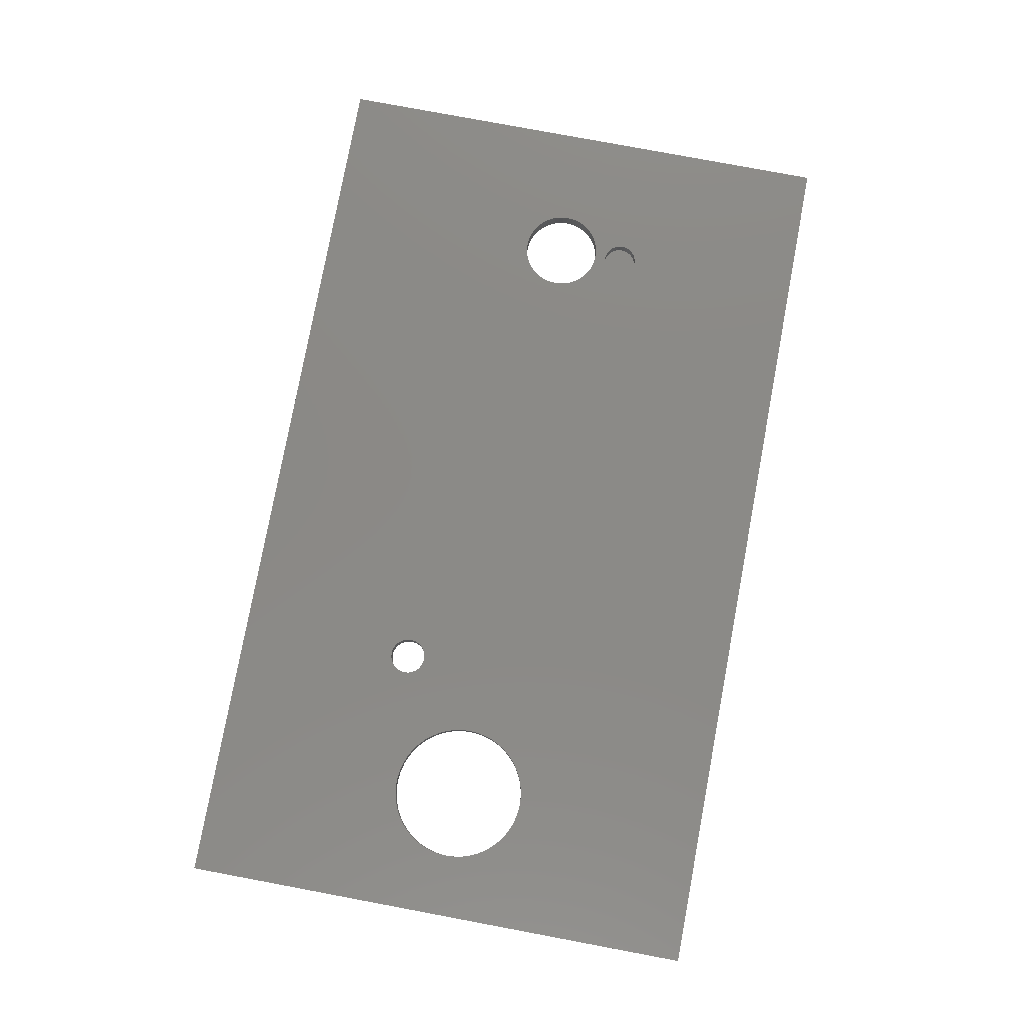
<metadata>
{"format":"stl","ext":"stl","renderer":"f3d","projection":"perspective","resolution":1024,"background":"white","views":[{"elev":79.3,"azim":100.6,"up":"+Z"}]}
</metadata>
<code>
# stl→obj: 408 verts, 824 faces
v 179.3 0 2.196e-14
v 179.3 46.6 -1.6
v 179.3 46.6 2.196e-14
v 179.3 0 -1.6
v 173.8 23.3 -1.6
v 173.7 22.55 -1.6
v 173.6 21.81 -1.6
v 173.3 21.09 -1.6
v 173 20.41 -1.6
v 172.6 19.77 -1.6
v 172.1 19.19 -1.6
v 171.6 18.68 -1.6
v 171 18.23 -1.6
v 170.3 17.87 -1.6
v 169.6 17.59 -1.6
v 168.9 17.41 -1.6
v 168.1 17.31 -1.6
v 167.4 17.31 -1.6
v 166.6 17.41 -1.6
v 156.8 14.78 -1.6
v 156.9 14.91 -1.6
v 165.9 17.59 -1.6
v 157 15.07 -1.6
v 157.2 15.24 -1.6
v 165.2 17.87 -1.6
v 162.9 19.77 -1.6
v 157.2 16.78 -1.6
v 162.5 20.41 -1.6
v 157.2 16.6 -1.6
v 157.3 16.41 -1.6
v 163.4 19.19 -1.6
v 157.3 16.21 -1.6
v 157.3 16.01 -1.6
v 157.2 15.42 -1.6
v 163.9 18.68 -1.6
v 157.3 15.81 -1.6
v 157.3 15.61 -1.6
v 164.5 18.23 -1.6
v 156.6 14.66 -1.6
v 156.4 14.56 -1.6
v 156.2 14.49 -1.6
v 156.1 14.44 -1.6
v 155.8 14.41 -1.6
v 155.7 14.41 -1.6
v 155.4 14.44 -1.6
v 155.3 14.49 -1.6
v 100.2 0 -1.6
v 155.1 14.56 -1.6
v 115.7 22.01 -1.6
v 154.2 16.01 -1.6
v 154.2 15.81 -1.6
v 115.5 21.61 -1.6
v 154.2 15.61 -1.6
v 115.3 21.24 -1.6
v 154.3 15.42 -1.6
v 115 20.9 -1.6
v 154.3 15.24 -1.6
v 114.7 20.6 -1.6
v 154.5 15.07 -1.6
v 114.3 20.34 -1.6
v 154.6 14.91 -1.6
v 154.7 14.78 -1.6
v 154.9 14.66 -1.6
v 115.9 22.86 -1.6
v 116 23.3 -1.6
v 115.8 22.43 -1.6
v 113.9 20.13 -1.6
v 113.5 19.97 -1.6
v 113.1 19.86 -1.6
v 112.7 19.81 -1.6
v 112.2 19.81 -1.6
v 111.8 19.86 -1.6
v 109 22.86 -1.6
v 109 23.3 -1.6
v 109.1 22.43 -1.6
v 109.2 22.01 -1.6
v 109.4 21.61 -1.6
v 109.6 21.24 -1.6
v 109.9 20.9 -1.6
v 110.2 20.6 -1.6
v 110.6 20.34 -1.6
v 111 20.13 -1.6
v 111.4 19.97 -1.6
v 173.7 24.05 -1.6
v 173.6 24.79 -1.6
v 173.3 25.51 -1.6
v 173 26.19 -1.6
v 172.6 26.83 -1.6
v 172.1 27.41 -1.6
v 171.6 27.92 -1.6
v 171 28.37 -1.6
v 170.3 28.73 -1.6
v 169.6 29.01 -1.6
v 168.9 29.19 -1.6
v 168.1 29.29 -1.6
v 167.4 29.29 -1.6
v 166.6 29.19 -1.6
v 165.9 29.01 -1.6
v 165.2 28.73 -1.6
v 164.5 28.37 -1.6
v 100.2 46.6 -1.6
v 163.9 27.92 -1.6
v 114.7 26 -1.6
v 163.4 27.41 -1.6
v 157 16.95 -1.6
v 156.9 17.11 -1.6
v 162.2 21.09 -1.6
v 156.8 17.24 -1.6
v 156.6 17.36 -1.6
v 161.9 21.81 -1.6
v 156.4 17.46 -1.6
v 156.2 17.53 -1.6
v 161.8 22.55 -1.6
v 156.1 17.58 -1.6
v 161.8 23.3 -1.6
v 155.8 17.61 -1.6
v 155.7 17.61 -1.6
v 161.8 24.05 -1.6
v 155.4 17.58 -1.6
v 161.9 24.79 -1.6
v 155.3 17.53 -1.6
v 155.1 17.46 -1.6
v 162.2 25.51 -1.6
v 154.9 17.36 -1.6
v 162.5 26.19 -1.6
v 154.7 17.24 -1.6
v 115.3 25.36 -1.6
v 115.5 24.99 -1.6
v 162.9 26.83 -1.6
v 154.6 17.11 -1.6
v 154.2 16.21 -1.6
v 154.2 16.41 -1.6
v 154.3 16.6 -1.6
v 115.9 23.74 -1.6
v 154.3 16.78 -1.6
v 115.8 24.17 -1.6
v 154.5 16.95 -1.6
v 115.7 24.59 -1.6
v 115 25.7 -1.6
v 114.3 26.26 -1.6
v 113.9 26.47 -1.6
v 113.5 26.63 -1.6
v 113.1 26.74 -1.6
v 112.7 26.79 -1.6
v 112.2 26.79 -1.6
v 111.8 26.74 -1.6
v 111.4 26.63 -1.6
v 109 23.74 -1.6
v 109.1 24.17 -1.6
v 111 26.47 -1.6
v 110.6 26.26 -1.6
v 110.2 26 -1.6
v 109.9 25.7 -1.6
v 109.6 25.36 -1.6
v 109.4 24.99 -1.6
v 109.2 24.59 -1.6
v 100.2 46.6 1.227e-14
v 100.2 0 1.227e-14
v 173.8 23.3 2.128e-14
v 173.7 24.05 2.127e-14
v 173.6 24.79 2.126e-14
v 173.3 25.51 2.123e-14
v 173 26.19 2.119e-14
v 172.6 26.83 2.114e-14
v 172.1 27.41 2.108e-14
v 171.6 27.92 2.101e-14
v 171 28.37 2.094e-14
v 170.3 28.73 2.086e-14
v 169.6 29.01 2.077e-14
v 168.9 29.19 2.068e-14
v 168.1 29.29 2.059e-14
v 167.4 29.29 2.05e-14
v 166.6 29.19 2.041e-14
v 165.9 29.01 2.032e-14
v 165.2 28.73 2.023e-14
v 164.5 28.37 2.015e-14
v 113.4 30.46 1.389e-14
v 163.9 27.92 2.008e-14
v 155.7 17.61 1.906e-14
v 161.8 23.3 1.981e-14
v 161.8 24.05 1.981e-14
v 155.4 17.58 1.904e-14
v 161.9 24.79 1.983e-14
v 155.1 17.46 1.899e-14
v 162.2 25.51 1.986e-14
v 154.9 17.36 1.897e-14
v 162.5 26.19 1.99e-14
v 157.3 16.21 1.927e-14
v 157.3 16.01 1.927e-14
v 157.3 16.41 1.926e-14
v 157.2 16.6 1.926e-14
v 157.2 16.78 1.925e-14
v 157 16.95 1.923e-14
v 156.9 17.11 1.922e-14
v 156.8 17.24 1.92e-14
v 113.8 29.85 1.394e-14
v 162.9 26.83 1.995e-14
v 156.6 17.36 1.918e-14
v 156.4 17.46 1.916e-14
v 156.2 17.53 1.913e-14
v 156.1 17.58 1.911e-14
v 155.8 17.61 1.909e-14
v 155.3 17.53 1.901e-14
v 113.8 30.02 1.393e-14
v 163.4 27.41 2.001e-14
v 113.5 30.33 1.391e-14
v 113.7 30.18 1.392e-14
v 154.2 16.41 1.888e-14
v 115.9 22.86 1.42e-14
v 154.2 16.21 1.888e-14
v 116 23.3 1.42e-14
v 154.3 16.6 1.889e-14
v 115.9 23.74 1.42e-14
v 154.3 16.78 1.89e-14
v 115.8 24.17 1.419e-14
v 154.5 16.95 1.892e-14
v 154.6 17.11 1.893e-14
v 115.7 24.59 1.417e-14
v 113.9 29.67 1.395e-14
v 115.5 24.99 1.415e-14
v 113.9 29.49 1.395e-14
v 115.3 25.36 1.412e-14
v 114 29.3 1.395e-14
v 115 25.7 1.408e-14
v 113.9 29.11 1.395e-14
v 113.9 28.93 1.395e-14
v 154.7 17.24 1.895e-14
v 113.3 30.57 1.387e-14
v 113.1 30.66 1.385e-14
v 112.9 30.73 1.383e-14
v 112.7 30.77 1.381e-14
v 112.5 30.8 1.378e-14
v 112.4 30.8 1.376e-14
v 109.6 25.36 1.342e-14
v 111 29.3 1.359e-14
v 111 29.49 1.359e-14
v 110.2 26 1.35e-14
v 110.6 26.26 1.354e-14
v 111 29.67 1.359e-14
v 109.9 25.7 1.346e-14
v 109.4 24.99 1.34e-14
v 111.1 29.85 1.36e-14
v 109 23.74 1.335e-14
v 109 23.3 1.334e-14
v 109.1 24.17 1.336e-14
v 109.2 24.59 1.337e-14
v 111.1 30.02 1.361e-14
v 111.2 30.18 1.362e-14
v 111.4 30.33 1.364e-14
v 111.5 30.46 1.365e-14
v 111.6 30.57 1.367e-14
v 111.8 30.66 1.369e-14
v 112 30.73 1.371e-14
v 112.2 30.77 1.374e-14
v 173.7 22.55 2.127e-14
v 173.6 21.81 2.126e-14
v 173.3 21.09 2.123e-14
v 173 20.41 2.119e-14
v 172.6 19.77 2.114e-14
v 172.1 19.19 2.108e-14
v 171.6 18.68 2.101e-14
v 171 18.23 2.094e-14
v 170.3 17.87 2.086e-14
v 169.6 17.59 2.077e-14
v 168.9 17.41 2.068e-14
v 168.1 17.31 2.059e-14
v 167.4 17.31 2.05e-14
v 166.6 17.41 2.041e-14
v 156.9 14.91 1.922e-14
v 165.9 17.59 2.032e-14
v 157 15.07 1.923e-14
v 165.2 17.87 2.023e-14
v 157.2 15.42 1.926e-14
v 164.5 18.23 2.015e-14
v 157.3 15.61 1.926e-14
v 163.9 18.68 2.008e-14
v 163.4 19.19 2.001e-14
v 161.8 22.55 1.981e-14
v 161.9 21.81 1.983e-14
v 162.2 21.09 1.986e-14
v 162.5 20.41 1.99e-14
v 162.9 19.77 1.995e-14
v 157.3 15.81 1.927e-14
v 157.2 15.24 1.925e-14
v 156.8 14.78 1.92e-14
v 156.6 14.66 1.918e-14
v 156.4 14.56 1.916e-14
v 156.2 14.49 1.913e-14
v 156.1 14.44 1.911e-14
v 155.8 14.41 1.909e-14
v 155.7 14.41 1.906e-14
v 155.4 14.44 1.904e-14
v 155.3 14.49 1.901e-14
v 155.1 14.56 1.899e-14
v 154.9 14.66 1.897e-14
v 115.8 22.43 1.419e-14
v 154.2 16.01 1.888e-14
v 115.7 22.01 1.417e-14
v 154.2 15.81 1.888e-14
v 115.5 21.61 1.415e-14
v 154.2 15.61 1.888e-14
v 115.3 21.24 1.412e-14
v 154.3 15.42 1.889e-14
v 115 20.9 1.408e-14
v 154.3 15.24 1.89e-14
v 114.7 20.6 1.404e-14
v 154.5 15.07 1.892e-14
v 114.3 20.34 1.4e-14
v 154.6 14.91 1.893e-14
v 154.7 14.78 1.895e-14
v 113.9 20.13 1.395e-14
v 113.5 19.97 1.39e-14
v 113.1 19.86 1.385e-14
v 112.7 19.81 1.38e-14
v 112.2 19.81 1.374e-14
v 111.8 19.86 1.369e-14
v 111.4 19.97 1.364e-14
v 109 22.86 1.335e-14
v 109.1 22.43 1.336e-14
v 111 20.13 1.359e-14
v 110.6 20.34 1.354e-14
v 110.2 20.6 1.35e-14
v 109.9 20.9 1.346e-14
v 109.6 21.24 1.342e-14
v 109.4 21.61 1.34e-14
v 109.2 22.01 1.337e-14
v 114.7 26 1.404e-14
v 113.8 28.75 1.394e-14
v 114.3 26.26 1.4e-14
v 113.8 28.58 1.393e-14
v 113.7 28.42 1.392e-14
v 113.9 26.47 1.395e-14
v 113.5 28.27 1.391e-14
v 113.4 28.14 1.389e-14
v 113.5 26.63 1.39e-14
v 113.3 28.03 1.387e-14
v 113.1 27.94 1.385e-14
v 113.1 26.74 1.385e-14
v 112.9 27.87 1.383e-14
v 112.7 27.83 1.381e-14
v 112.7 26.79 1.38e-14
v 112.5 27.8 1.378e-14
v 112.4 27.8 1.376e-14
v 112.2 26.79 1.374e-14
v 112.2 27.83 1.374e-14
v 111.8 26.74 1.369e-14
v 112 27.87 1.371e-14
v 111.8 27.94 1.369e-14
v 111.4 26.63 1.364e-14
v 111.6 28.03 1.367e-14
v 111.5 28.14 1.365e-14
v 111 26.47 1.359e-14
v 111.4 28.27 1.364e-14
v 111.2 28.42 1.362e-14
v 111.1 28.58 1.361e-14
v 111.1 28.75 1.36e-14
v 111 28.93 1.359e-14
v 111 29.11 1.359e-14
v 111.2 30.18 -1.1
v 111.1 30.02 -1.1
v 112 30.73 -1.1
v 112.2 30.77 -1.1
v 111.8 30.66 -1.1
v 112.9 30.73 -1.1
v 113.1 30.66 -1.1
v 113.8 29.85 -1.1
v 113.8 30.02 -1.1
v 111 29.3 -1.1
v 111 29.11 -1.1
v 111 29.67 -1.1
v 111 29.49 -1.1
v 112.4 30.8 -1.1
v 111.5 30.46 -1.1
v 111.6 30.57 -1.1
v 113.7 30.18 -1.1
v 113.5 30.33 -1.1
v 112.7 30.77 -1.1
v 113.4 30.46 -1.1
v 111.8 27.94 -1.1
v 111.6 28.03 -1.1
v 111.4 30.33 -1.1
v 112.5 30.8 -1.1
v 114 29.3 -1.1
v 113.9 29.49 -1.1
v 113.9 29.67 -1.1
v 113.3 30.57 -1.1
v 111 28.93 -1.1
v 111.2 28.42 -1.1
v 111.4 28.27 -1.1
v 113.9 29.11 -1.1
v 113.8 28.58 -1.1
v 113.8 28.75 -1.1
v 112.4 27.8 -1.1
v 112.2 27.83 -1.1
v 111.5 28.14 -1.1
v 111.1 29.85 -1.1
v 113.9 28.93 -1.1
v 113.7 28.42 -1.1
v 113.5 28.27 -1.1
v 113.4 28.14 -1.1
v 113.3 28.03 -1.1
v 113.1 27.94 -1.1
v 112.9 27.87 -1.1
v 112.7 27.83 -1.1
v 112.5 27.8 -1.1
v 112 27.87 -1.1
v 111.1 28.58 -1.1
v 111.1 28.75 -1.1
f 1 2 3
f 2 1 4
f 4 5 2
f 4 6 5
f 4 7 6
f 4 8 7
f 4 9 8
f 4 10 9
f 4 11 10
f 4 12 11
f 4 13 12
f 4 14 13
f 4 15 14
f 4 16 15
f 4 17 16
f 4 18 17
f 4 19 18
f 20 19 4
f 21 19 20
f 19 21 22
f 23 22 21
f 24 25 23
f 26 27 28
f 27 26 29
f 29 26 30
f 31 30 26
f 30 31 32
f 32 31 33
f 34 25 24
f 35 33 31
f 33 35 36
f 36 35 37
f 38 37 35
f 37 38 34
f 25 34 38
f 22 23 25
f 4 39 20
f 4 40 39
f 4 41 40
f 4 42 41
f 4 43 42
f 4 44 43
f 4 45 44
f 4 46 45
f 47 46 4
f 46 47 48
f 49 50 51
f 52 51 53
f 54 53 55
f 56 55 57
f 58 57 59
f 60 59 61
f 47 61 62
f 47 62 63
f 48 47 63
f 50 64 65
f 50 66 64
f 50 49 66
f 51 52 49
f 53 54 52
f 55 56 54
f 57 58 56
f 61 47 60
f 59 60 58
f 60 47 67
f 67 47 68
f 68 47 69
f 69 47 70
f 70 47 71
f 71 47 72
f 73 47 74
f 75 47 73
f 76 47 75
f 77 47 76
f 78 47 77
f 79 47 78
f 80 47 79
f 81 47 80
f 82 47 81
f 83 47 82
f 72 47 83
f 84 2 5
f 85 2 84
f 86 2 85
f 87 2 86
f 88 2 87
f 89 2 88
f 90 2 89
f 91 2 90
f 92 2 91
f 93 2 92
f 94 2 93
f 95 2 94
f 96 2 95
f 97 2 96
f 98 2 97
f 99 2 98
f 100 2 99
f 101 100 102
f 103 102 104
f 105 28 27
f 106 28 105
f 28 106 107
f 108 107 106
f 109 107 108
f 107 109 110
f 111 110 109
f 112 110 111
f 110 112 113
f 114 113 112
f 113 114 115
f 116 115 114
f 117 115 116
f 115 117 118
f 119 118 117
f 118 119 120
f 121 120 119
f 122 120 121
f 120 122 123
f 124 123 122
f 123 124 125
f 126 125 124
f 127 125 128
f 125 127 129
f 125 126 128
f 128 126 130
f 65 131 50
f 65 132 131
f 65 133 132
f 134 133 65
f 133 134 135
f 136 135 134
f 135 136 137
f 137 136 130
f 138 130 136
f 128 130 138
f 139 129 127
f 129 139 104
f 103 104 139
f 102 103 101
f 101 103 140
f 101 140 141
f 101 141 142
f 101 142 143
f 101 143 144
f 101 144 145
f 101 145 146
f 101 146 147
f 101 74 47
f 74 101 148
f 148 101 149
f 100 101 2
f 150 101 147
f 151 101 150
f 152 101 151
f 153 101 152
f 154 101 153
f 155 101 154
f 156 101 155
f 149 101 156
f 47 157 101
f 157 47 158
f 3 159 1
f 3 160 159
f 3 161 160
f 3 162 161
f 3 163 162
f 3 164 163
f 3 165 164
f 3 166 165
f 3 167 166
f 3 168 167
f 3 169 168
f 3 170 169
f 3 171 170
f 3 172 171
f 3 173 172
f 3 174 173
f 3 175 174
f 3 176 175
f 177 176 3
f 176 177 178
f 179 180 181
f 182 181 183
f 184 183 185
f 186 185 187
f 180 188 189
f 180 190 188
f 180 191 190
f 180 192 191
f 180 193 192
f 180 194 193
f 180 195 194
f 196 187 197
f 180 198 195
f 180 199 198
f 180 200 199
f 180 201 200
f 180 202 201
f 180 179 202
f 181 182 179
f 183 203 182
f 183 184 203
f 204 197 205
f 206 178 177
f 204 205 207
f 197 204 196
f 185 186 184
f 208 209 210
f 209 208 211
f 212 211 208
f 213 212 214
f 215 214 216
f 215 216 217
f 187 196 186
f 212 213 211
f 214 215 213
f 217 218 215
f 217 219 218
f 218 219 220
f 221 220 219
f 220 221 222
f 222 223 224
f 225 224 223
f 226 224 225
f 223 222 221
f 227 219 217
f 219 227 196
f 186 196 227
f 205 206 207
f 178 206 205
f 157 177 3
f 177 157 228
f 228 157 229
f 229 157 230
f 230 157 231
f 231 157 232
f 232 157 233
f 234 235 236
f 235 237 238
f 157 236 239
f 235 240 237
f 235 234 240
f 236 241 234
f 157 239 242
f 236 157 241
f 243 157 244
f 245 157 243
f 246 157 245
f 241 157 246
f 247 157 242
f 248 157 247
f 249 157 248
f 250 157 249
f 251 157 250
f 252 157 251
f 253 157 252
f 254 157 253
f 233 157 254
f 255 1 159
f 256 1 255
f 257 1 256
f 258 1 257
f 259 1 258
f 260 1 259
f 261 1 260
f 262 1 261
f 263 1 262
f 264 1 263
f 265 1 264
f 266 1 265
f 267 1 266
f 268 1 267
f 269 268 270
f 271 270 272
f 273 272 274
f 275 274 276
f 189 276 277
f 189 278 180
f 189 279 278
f 189 280 279
f 189 281 280
f 189 282 281
f 189 277 282
f 276 189 283
f 276 283 275
f 274 275 273
f 272 273 284
f 272 284 271
f 270 271 269
f 268 269 285
f 268 285 1
f 286 1 285
f 287 1 286
f 288 1 287
f 289 1 288
f 290 1 289
f 291 1 290
f 292 1 291
f 293 1 292
f 158 293 294
f 158 294 295
f 296 210 209
f 210 296 297
f 298 297 296
f 297 298 299
f 300 299 298
f 299 300 301
f 302 301 300
f 301 302 303
f 304 303 302
f 303 304 305
f 306 305 304
f 305 306 307
f 308 307 306
f 307 308 309
f 158 309 308
f 309 158 310
f 310 158 295
f 158 308 311
f 158 311 312
f 158 312 313
f 158 313 314
f 158 314 315
f 158 315 316
f 158 316 317
f 158 244 157
f 244 158 318
f 318 158 319
f 293 158 1
f 320 158 317
f 321 158 320
f 322 158 321
f 323 158 322
f 324 158 323
f 325 158 324
f 326 158 325
f 319 158 326
f 224 226 327
f 328 327 226
f 327 328 329
f 330 329 328
f 331 329 330
f 329 331 332
f 333 332 331
f 334 332 333
f 332 334 335
f 336 335 334
f 337 335 336
f 335 337 338
f 339 338 337
f 340 338 339
f 340 341 338
f 342 341 340
f 343 341 342
f 343 344 341
f 345 344 343
f 346 345 347
f 346 347 348
f 345 346 344
f 349 348 350
f 349 350 351
f 348 349 346
f 352 351 353
f 352 353 354
f 238 354 355
f 238 355 356
f 238 356 357
f 238 357 358
f 351 352 349
f 238 358 235
f 354 238 352
f 47 1 158
f 1 47 4
f 2 157 3
f 157 2 101
f 187 129 197
f 129 187 125
f 99 174 175
f 174 99 98
f 93 168 169
f 168 93 92
f 86 163 87
f 163 86 162
f 279 113 278
f 113 279 110
f 181 120 183
f 120 181 118
f 96 171 172
f 171 96 95
f 100 175 176
f 175 100 99
f 5 160 84
f 160 5 159
f 88 165 89
f 165 88 164
f 94 169 170
f 169 94 93
f 90 165 166
f 165 90 89
f 180 118 181
f 118 180 115
f 280 110 279
f 110 280 107
f 11 261 260
f 261 11 12
f 38 276 274
f 276 38 35
f 104 178 205
f 178 104 102
f 98 173 174
f 173 98 97
f 97 172 173
f 172 97 96
f 102 176 178
f 176 102 100
f 85 162 86
f 162 85 161
f 84 161 85
f 161 84 160
f 87 164 88
f 164 87 163
f 95 170 171
f 170 95 94
f 91 166 167
f 166 91 90
f 92 167 168
f 167 92 91
f 278 115 180
f 115 278 113
f 282 28 281
f 28 282 26
f 17 267 266
f 267 17 18
f 6 159 5
f 159 6 255
f 11 259 10
f 259 11 260
f 18 268 267
f 268 18 19
f 185 125 187
f 125 185 123
f 183 123 185
f 123 183 120
f 197 104 205
f 104 197 129
f 281 107 280
f 107 281 28
f 15 265 264
f 265 15 16
f 8 256 7
f 256 8 257
f 7 255 6
f 255 7 256
f 22 272 270
f 272 22 25
f 19 270 268
f 270 19 22
f 277 26 282
f 26 277 31
f 16 266 265
f 266 16 17
f 13 263 262
f 263 13 14
f 10 258 9
f 258 10 259
f 9 257 8
f 257 9 258
f 25 274 272
f 274 25 38
f 35 277 276
f 277 35 31
f 12 262 261
f 262 12 13
f 14 264 263
f 264 14 15
f 297 131 210
f 131 297 50
f 33 188 32
f 188 33 189
f 117 202 179
f 202 117 116
f 43 291 290
f 291 43 44
f 130 227 217
f 227 130 126
f 108 194 195
f 194 108 106
f 112 199 200
f 199 112 111
f 212 135 214
f 135 212 133
f 210 132 208
f 132 210 131
f 122 203 184
f 203 122 121
f 121 182 203
f 182 121 119
f 124 184 186
f 184 124 122
f 27 193 105
f 193 27 192
f 105 194 106
f 194 105 193
f 30 191 29
f 191 30 190
f 109 195 198
f 195 109 108
f 116 201 202
f 201 116 114
f 307 57 305
f 57 307 59
f 208 133 212
f 133 208 132
f 216 130 217
f 130 216 137
f 214 137 216
f 137 214 135
f 119 179 182
f 179 119 117
f 126 186 227
f 186 126 124
f 29 192 27
f 192 29 191
f 32 190 30
f 190 32 188
f 111 198 199
f 198 111 109
f 299 50 297
f 50 299 51
f 309 59 307
f 59 309 61
f 305 55 303
f 55 305 57
f 301 51 299
f 51 301 53
f 46 294 293
f 294 46 48
f 114 200 201
f 200 114 112
f 48 295 294
f 295 48 63
f 303 53 301
f 53 303 55
f 40 288 287
f 288 40 41
f 21 271 23
f 271 21 269
f 34 275 37
f 275 34 273
f 36 189 33
f 189 36 283
f 45 293 292
f 293 45 46
f 44 292 291
f 292 44 45
f 62 309 310
f 309 62 61
f 63 310 295
f 310 63 62
f 42 290 289
f 290 42 43
f 41 289 288
f 289 41 42
f 21 285 269
f 285 21 20
f 23 284 24
f 284 23 271
f 24 273 34
f 273 24 284
f 37 283 36
f 283 37 275
f 20 286 285
f 286 20 39
f 39 287 286
f 287 39 40
f 244 148 243
f 148 244 74
f 65 213 134
f 213 65 211
f 145 341 344
f 341 145 144
f 70 315 314
f 315 70 71
f 80 323 322
f 323 80 79
f 153 237 240
f 237 153 152
f 103 224 327
f 224 103 139
f 142 332 335
f 332 142 141
f 246 155 241
f 155 246 156
f 243 149 245
f 149 243 148
f 150 349 352
f 349 150 147
f 147 346 349
f 346 147 146
f 151 352 238
f 352 151 150
f 138 220 128
f 220 138 218
f 127 224 139
f 224 127 222
f 136 218 138
f 218 136 215
f 143 335 338
f 335 143 142
f 71 316 315
f 316 71 72
f 83 320 317
f 320 83 82
f 245 156 246
f 156 245 149
f 234 153 240
f 153 234 154
f 241 154 234
f 154 241 155
f 146 344 346
f 344 146 145
f 152 238 237
f 238 152 151
f 128 222 127
f 222 128 220
f 134 215 136
f 215 134 213
f 141 329 332
f 329 141 140
f 140 327 329
f 327 140 103
f 144 338 341
f 338 144 143
f 325 76 326
f 76 325 77
f 52 298 49
f 298 52 300
f 82 321 320
f 321 82 81
f 319 73 318
f 73 319 75
f 326 75 319
f 75 326 76
f 318 74 244
f 74 318 73
f 49 296 66
f 296 49 298
f 81 322 321
f 322 81 80
f 72 317 316
f 317 72 83
f 324 77 325
f 77 324 78
f 323 78 324
f 78 323 79
f 68 313 312
f 313 68 69
f 56 302 54
f 302 56 304
f 56 306 304
f 306 56 58
f 66 209 64
f 209 66 296
f 64 211 65
f 211 64 209
f 60 311 308
f 311 60 67
f 58 308 306
f 308 58 60
f 69 314 313
f 314 69 70
f 54 300 52
f 300 54 302
f 67 312 311
f 312 67 68
f 247 359 248
f 359 247 360
f 361 254 253
f 254 361 362
f 363 253 252
f 253 363 361
f 364 229 230
f 229 364 365
f 366 204 367
f 204 366 196
f 358 368 235
f 368 358 369
f 236 370 239
f 370 236 371
f 362 233 254
f 233 362 372
f 373 251 250
f 251 373 374
f 375 206 376
f 206 375 207
f 377 230 231
f 230 377 364
f 378 206 177
f 206 378 376
f 379 350 348
f 350 379 380
f 381 250 249
f 250 381 373
f 248 381 249
f 381 248 359
f 372 232 233
f 232 372 382
f 374 252 251
f 252 374 363
f 383 221 384
f 221 383 223
f 385 196 366
f 196 385 219
f 367 207 375
f 207 367 204
f 382 231 232
f 231 382 377
f 386 177 228
f 177 386 378
f 365 228 229
f 228 365 386
f 235 371 236
f 371 235 368
f 357 369 358
f 369 357 387
f 353 388 354
f 388 353 389
f 390 223 383
f 223 390 225
f 391 328 392
f 328 391 330
f 393 345 343
f 345 393 394
f 380 351 350
f 351 380 395
f 242 360 247
f 360 242 396
f 239 396 242
f 396 239 370
f 384 390 383
f 385 390 384
f 385 397 390
f 366 397 385
f 366 392 397
f 367 392 366
f 367 391 392
f 375 391 367
f 375 398 391
f 376 398 375
f 376 399 398
f 378 399 376
f 378 400 399
f 386 400 378
f 386 401 400
f 365 401 386
f 365 402 401
f 364 402 365
f 364 403 402
f 377 403 364
f 377 404 403
f 382 404 377
f 382 405 404
f 372 405 382
f 372 393 405
f 362 393 372
f 362 394 393
f 361 394 362
f 361 406 394
f 363 406 361
f 363 379 406
f 374 379 363
f 374 380 379
f 373 380 374
f 373 395 380
f 381 395 373
f 381 389 395
f 359 389 381
f 359 388 389
f 360 388 359
f 360 407 388
f 396 407 360
f 396 408 407
f 370 408 396
f 370 387 408
f 371 387 370
f 371 369 387
f 369 371 368
f 384 219 385
f 219 384 221
f 355 408 356
f 408 355 407
f 356 387 357
f 387 356 408
f 354 407 355
f 407 354 388
f 403 340 339
f 340 403 404
f 404 342 340
f 342 404 405
f 392 226 397
f 226 392 328
f 397 225 390
f 225 397 226
f 406 348 347
f 348 406 379
f 394 347 345
f 347 394 406
f 395 353 351
f 353 395 389
f 400 336 334
f 336 400 401
f 402 339 337
f 339 402 403
f 405 343 342
f 343 405 393
f 399 331 398
f 331 399 333
f 399 334 333
f 334 399 400
f 401 337 336
f 337 401 402
f 398 330 391
f 330 398 331

</code>
